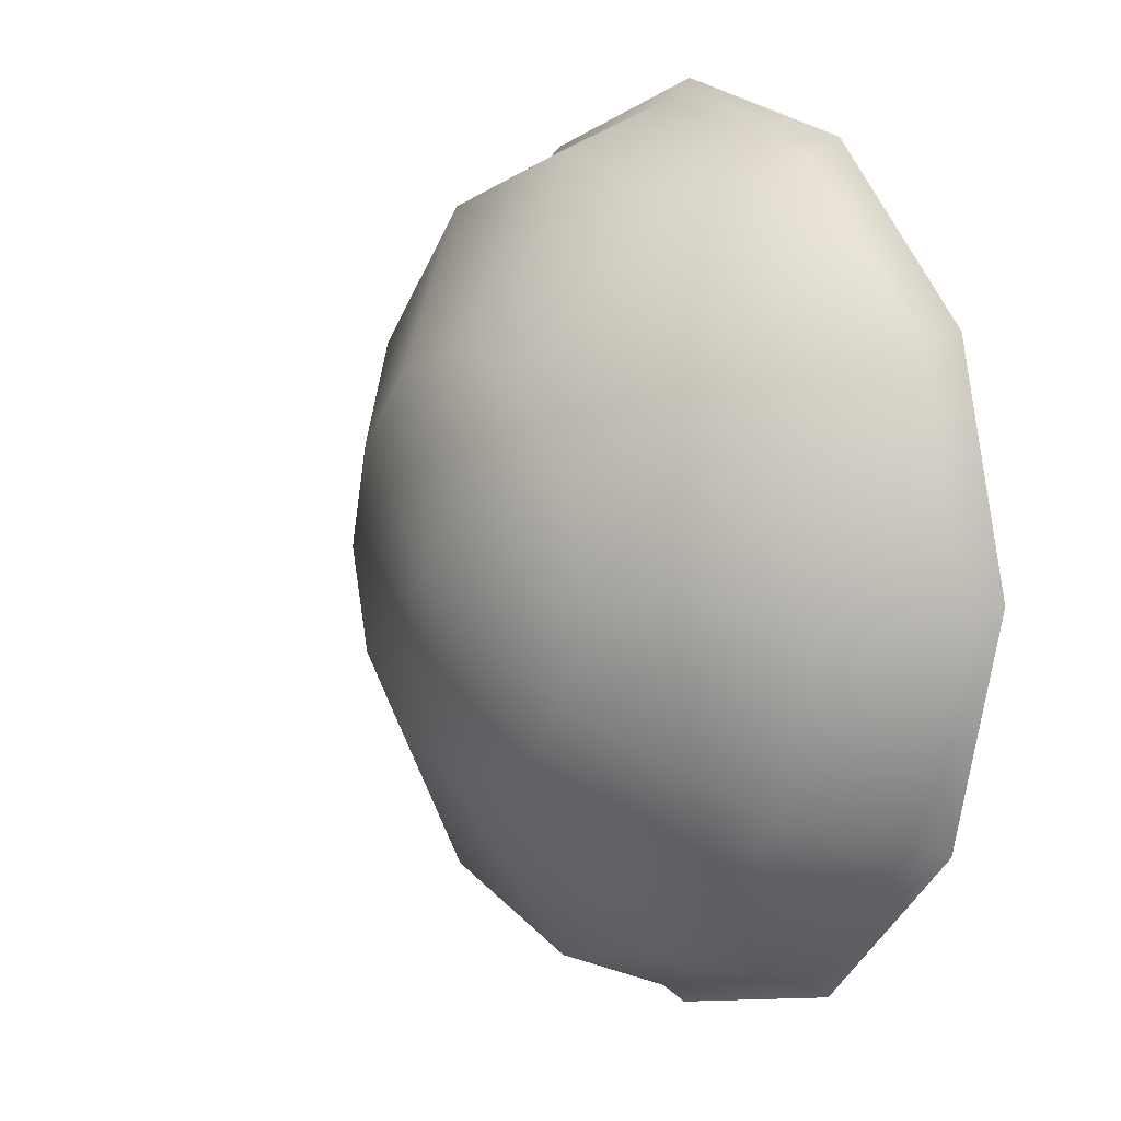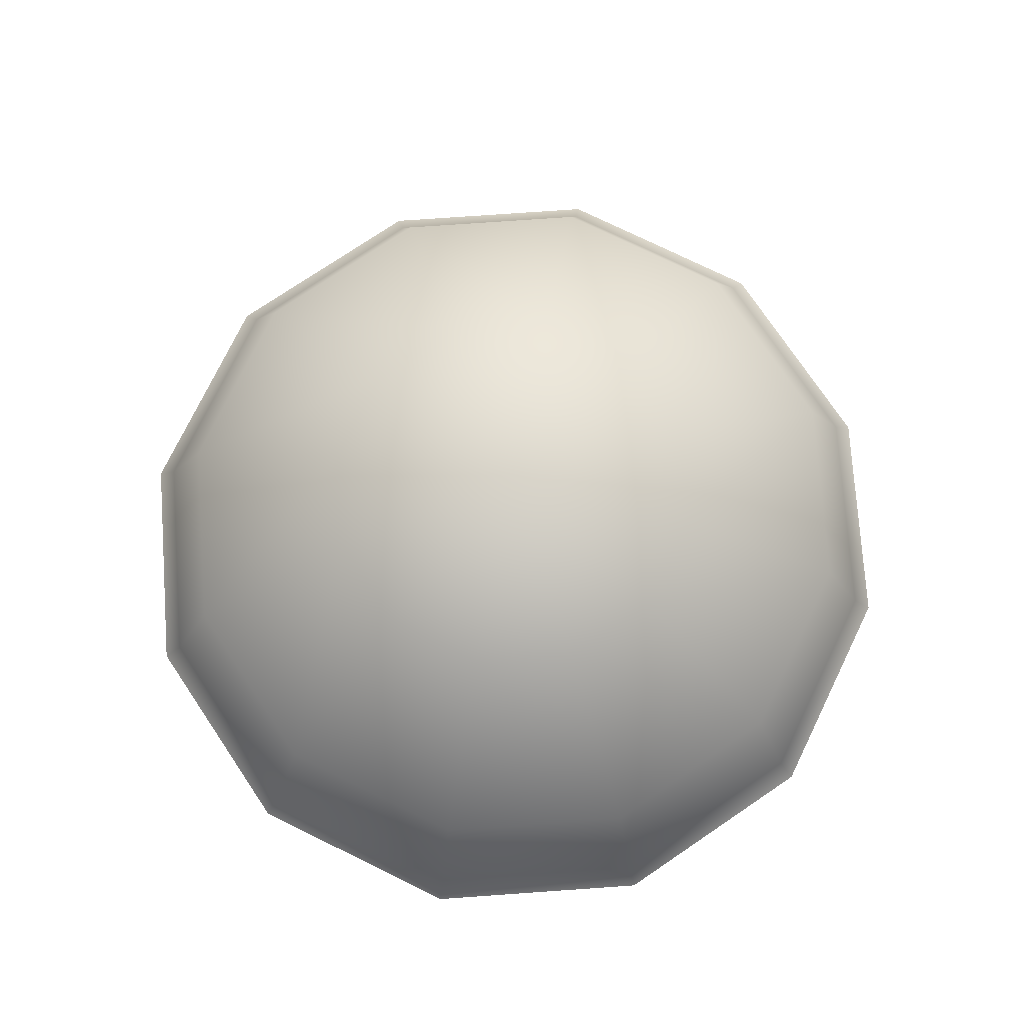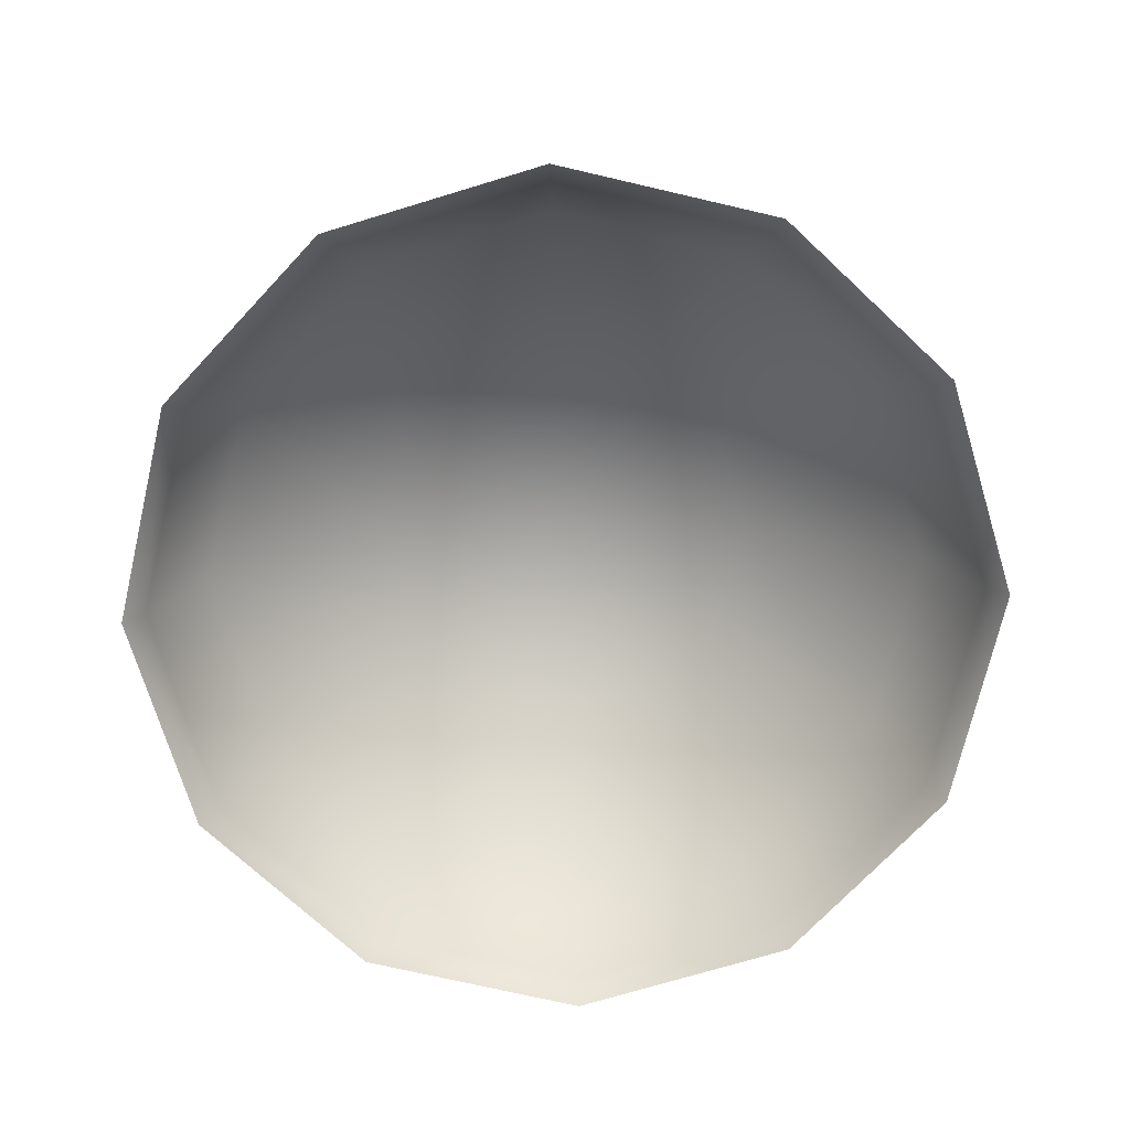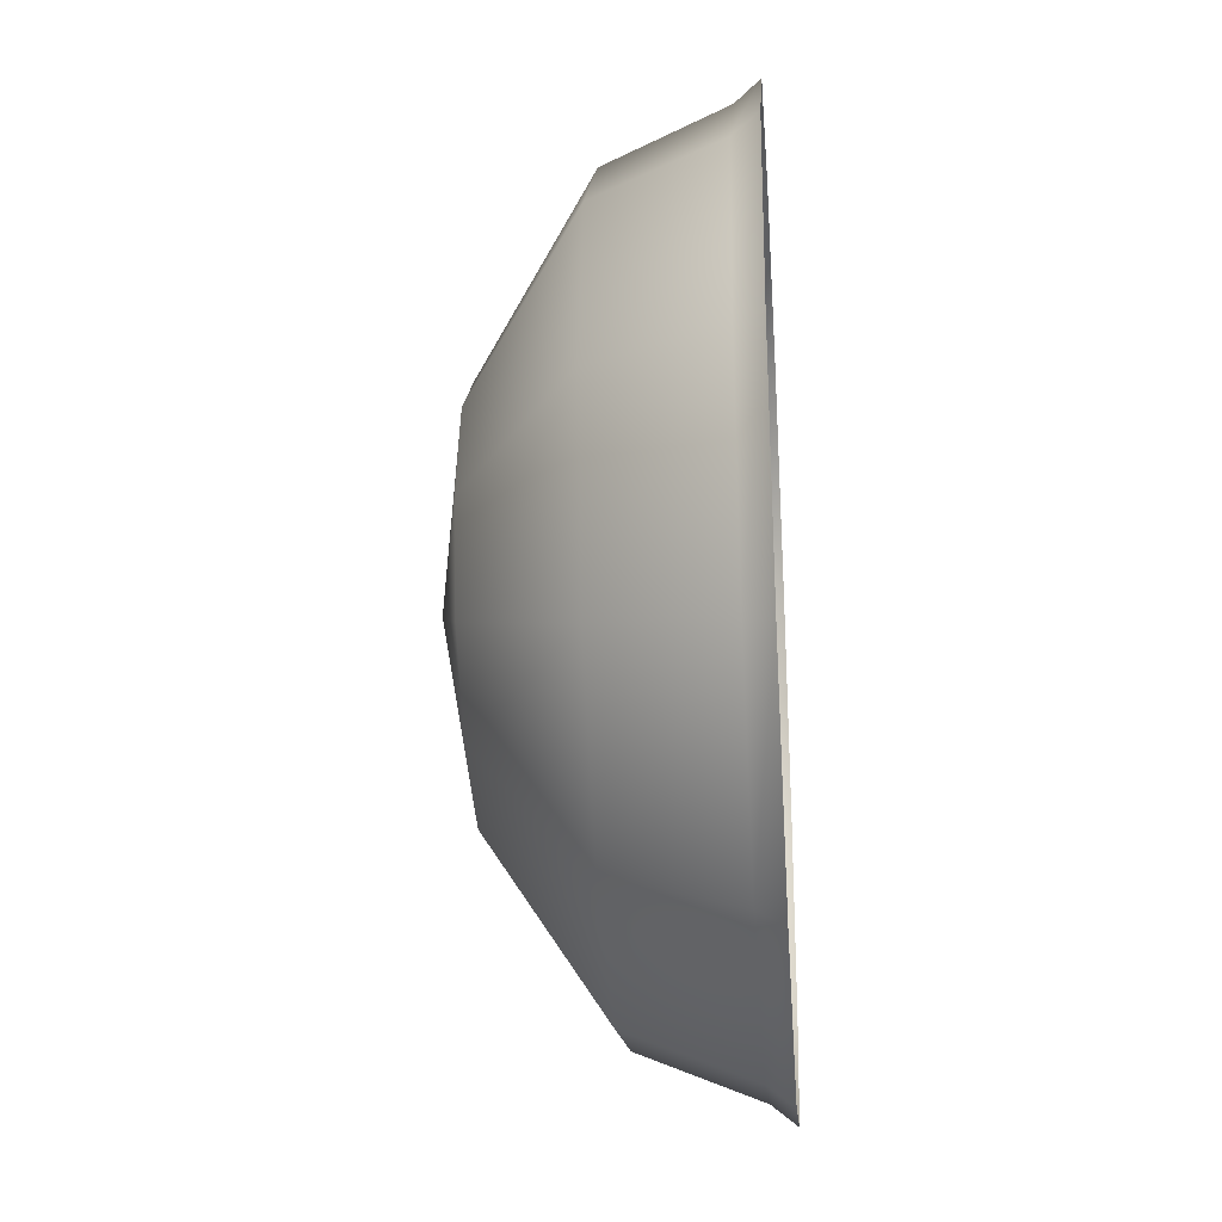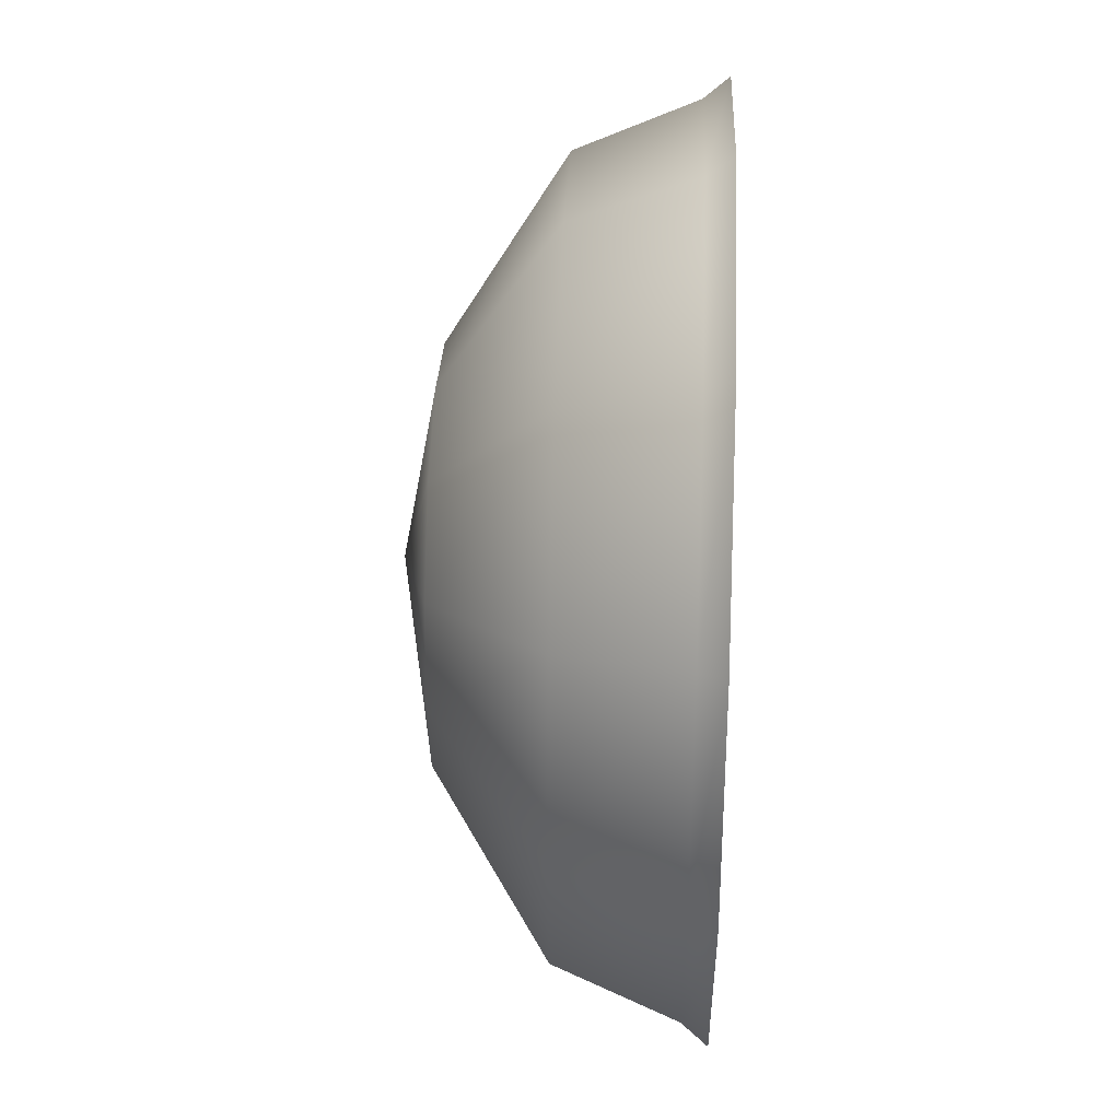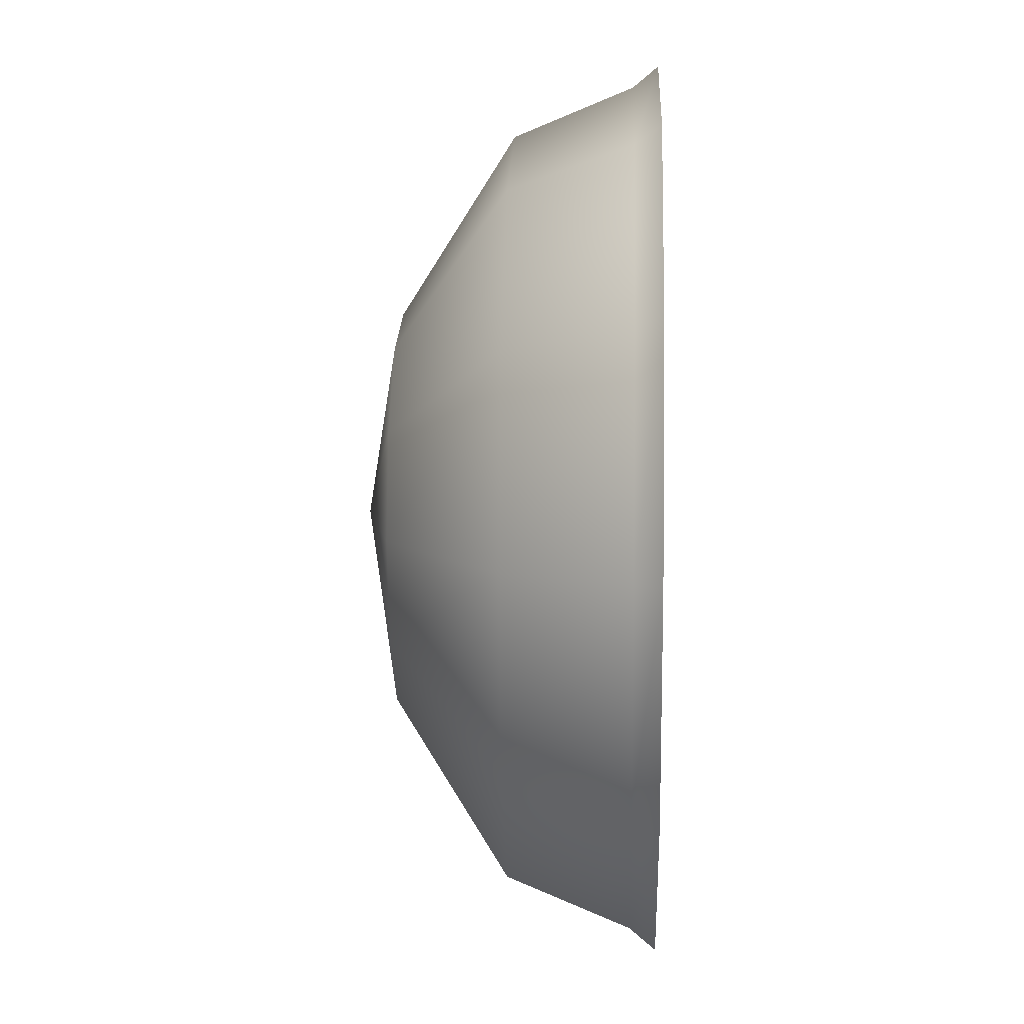
<metadata>
{"format":"obj","ext":"obj","renderer":"f3d","projection":"perspective","resolution":1024,"background":"white","views":[{"elev":7.4,"azim":-123.2,"up":"+Z"},{"elev":76.0,"azim":101.0,"up":"+Y"},{"elev":-72.0,"azim":-28.1,"up":"+Y"},{"elev":-28.7,"azim":-85.7,"up":"+Z"},{"elev":41.5,"azim":-87.8,"up":"+Z"},{"elev":8.2,"azim":-87.7,"up":"+Z"}]}
</metadata>
<code>
v 19.44 -121.5 -33.67
v 33.67 -121.5 -19.44
v 28.47 -109.1 -16.44
v 16.44 -109.1 -28.47
v 0 -121.5 -38.88
v 0 -109.1 -32.88
v -19.44 -121.5 -33.67
v -16.44 -109.1 -28.47
v -33.67 -121.5 -19.44
v -28.47 -109.1 -16.44
v -38.88 -121.5 0
v -32.88 -109.1 0
v -33.67 -121.5 19.44
v -28.47 -109.1 16.44
v -19.44 -121.5 33.67
v -16.44 -109.1 28.47
v 0 -121.5 38.88
v 0 -109.1 32.88
v 19.44 -121.5 33.67
v 16.44 -109.1 28.47
v 33.67 -121.5 19.44
v 28.47 -109.1 16.44
v 38.88 -121.5 0
v 32.88 -109.1 0
v 15.11 -99.31 -8.722
v 8.722 -99.31 -15.11
v 0 -99.31 -17.44
v -8.722 -99.31 -15.11
v -15.11 -99.31 -8.722
v -17.44 -99.31 0
v -15.11 -99.31 8.722
v -8.722 -99.31 15.11
v 0 -99.31 17.44
v 8.722 -99.31 15.11
v 15.11 -99.31 8.722
v 17.44 -99.31 0
v 0 -96.27 0
v 0 -119.3 37.09
v 18.55 -119.3 32.12
v 32.12 -119.3 18.55
v 37.09 -119.3 0
v 32.12 -119.3 -18.55
v 18.55 -119.3 -32.12
v 0 -119.3 -37.09
v -18.55 -119.3 -32.12
v -32.12 -119.3 -18.55
v -37.09 -119.3 0
v -32.12 -119.3 18.55
v -18.55 -119.3 32.12
f 1 2 42 43
f 5 1 43 44
f 7 5 44 45
f 9 7 45 46
f 11 9 46 47
f 13 11 47 48
f 15 13 48 49
f 17 15 49 38
f 19 17 38 39
f 21 19 39 40
f 23 21 40 41
f 2 23 41 42
f 4 3 25 26
f 6 4 26 27
f 8 6 27 28
f 10 8 28 29
f 12 10 29 30
f 14 12 30 31
f 16 14 31 32
f 18 16 32 33
f 20 18 33 34
f 22 20 34 35
f 24 22 35 36
f 3 24 36 25
f 25 37 26
f 26 37 27
f 27 37 28
f 28 37 29
f 29 37 30
f 30 37 31
f 31 37 32
f 32 37 33
f 33 37 34
f 34 37 35
f 35 37 36
f 36 37 25
f 39 38 18 20
f 40 39 20 22
f 41 40 22 24
f 42 41 24 3
f 43 42 3 4
f 44 43 4 6
f 45 44 6 8
f 46 45 8 10
f 47 46 10 12
f 48 47 12 14
f 49 48 14 16
f 38 49 16 18

</code>
